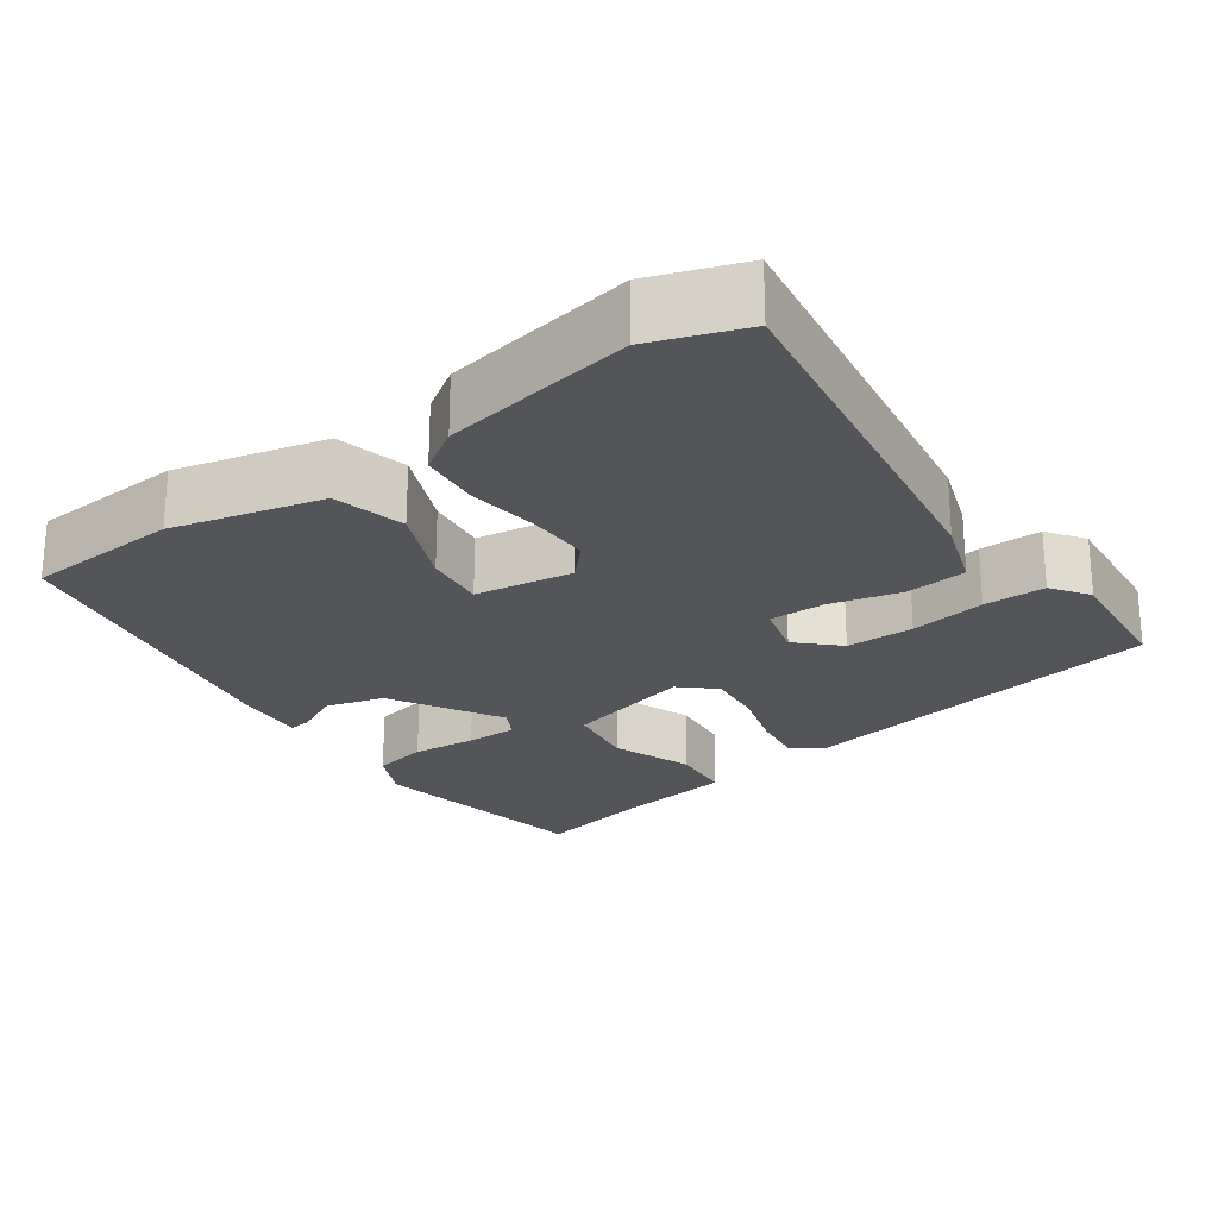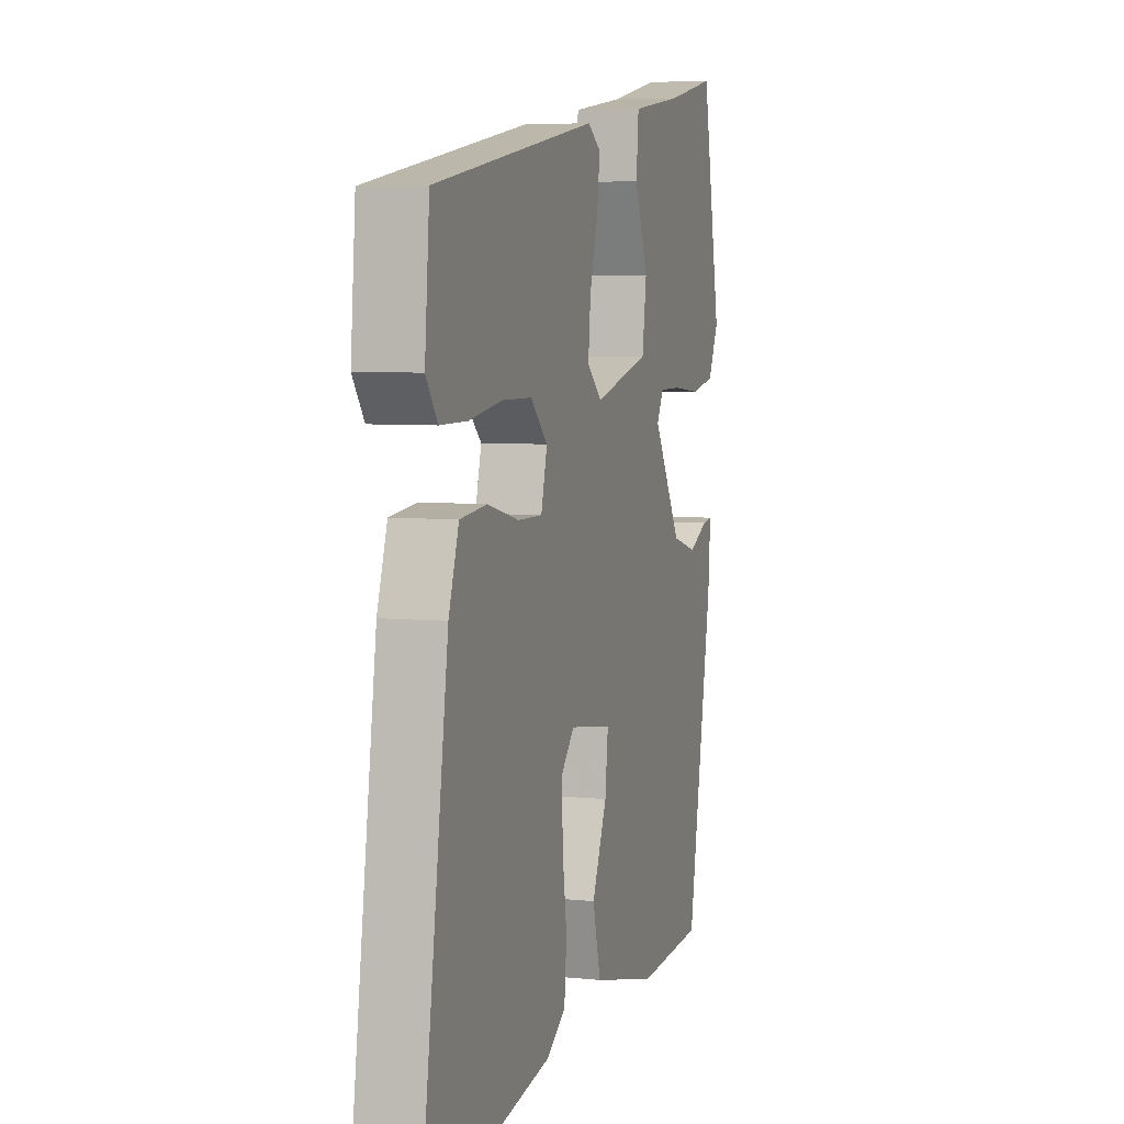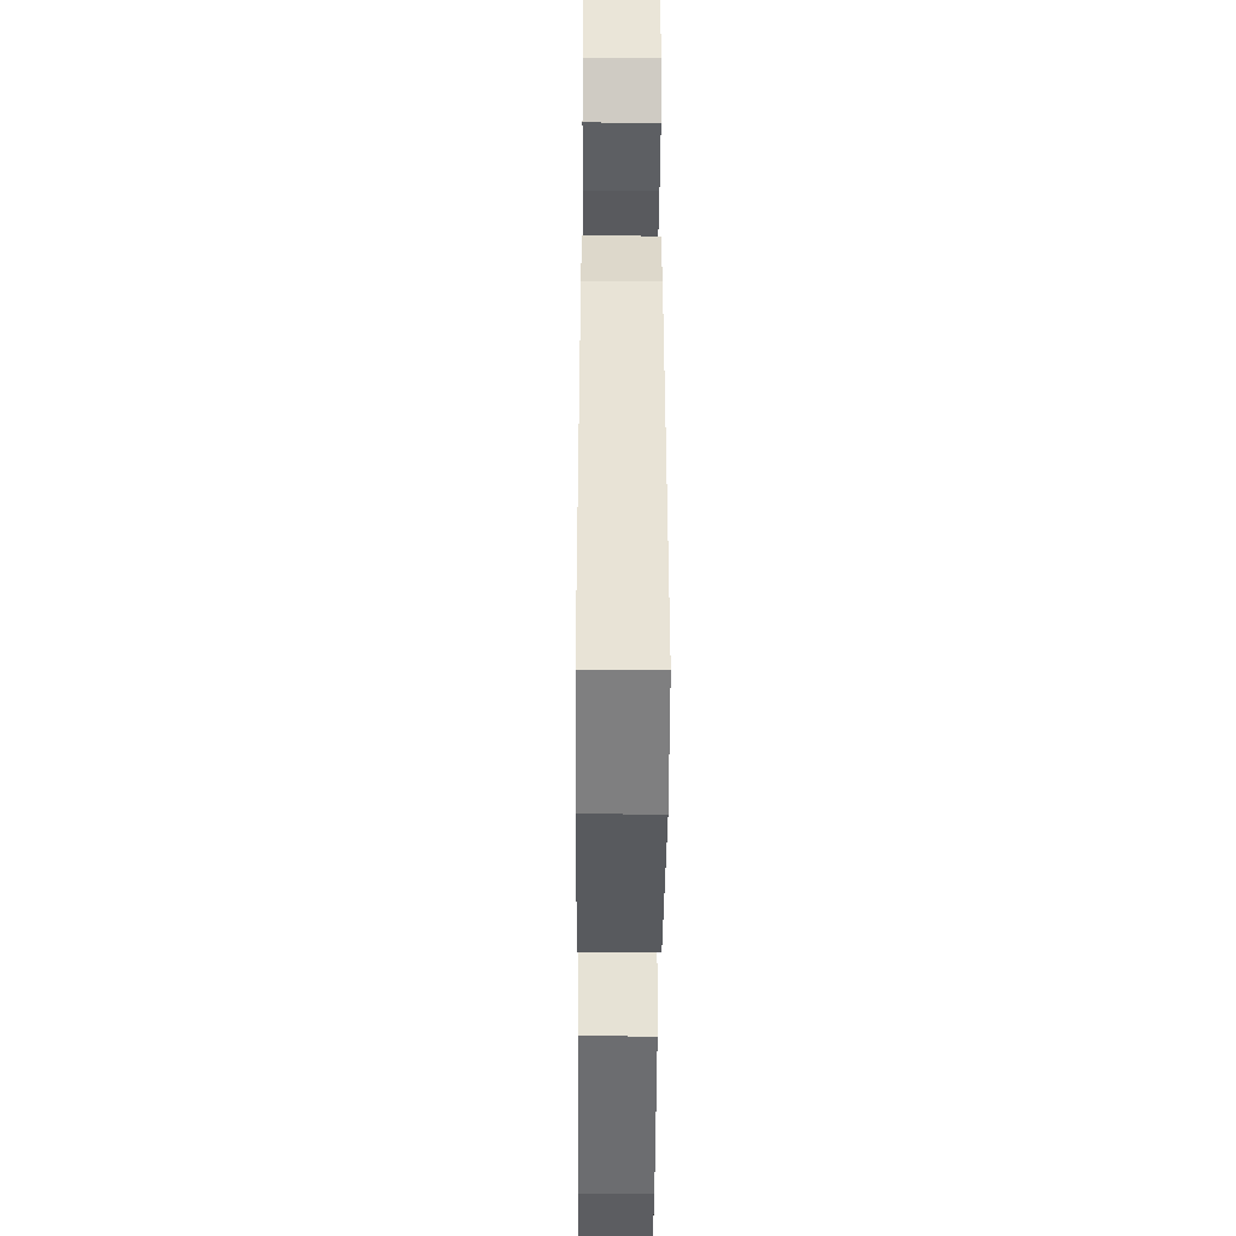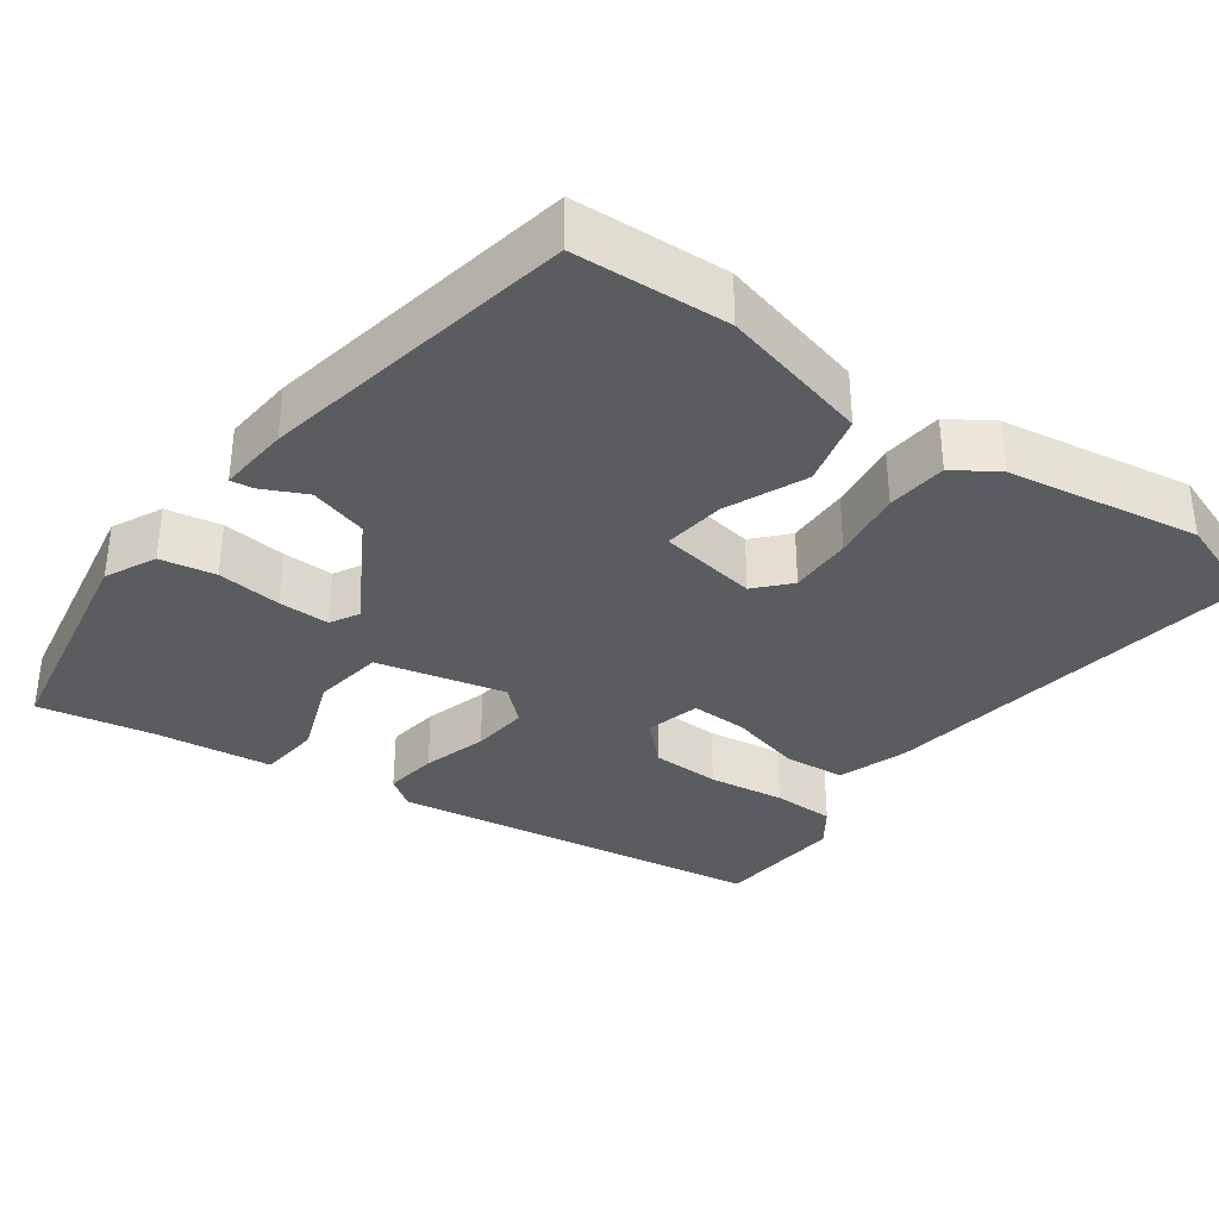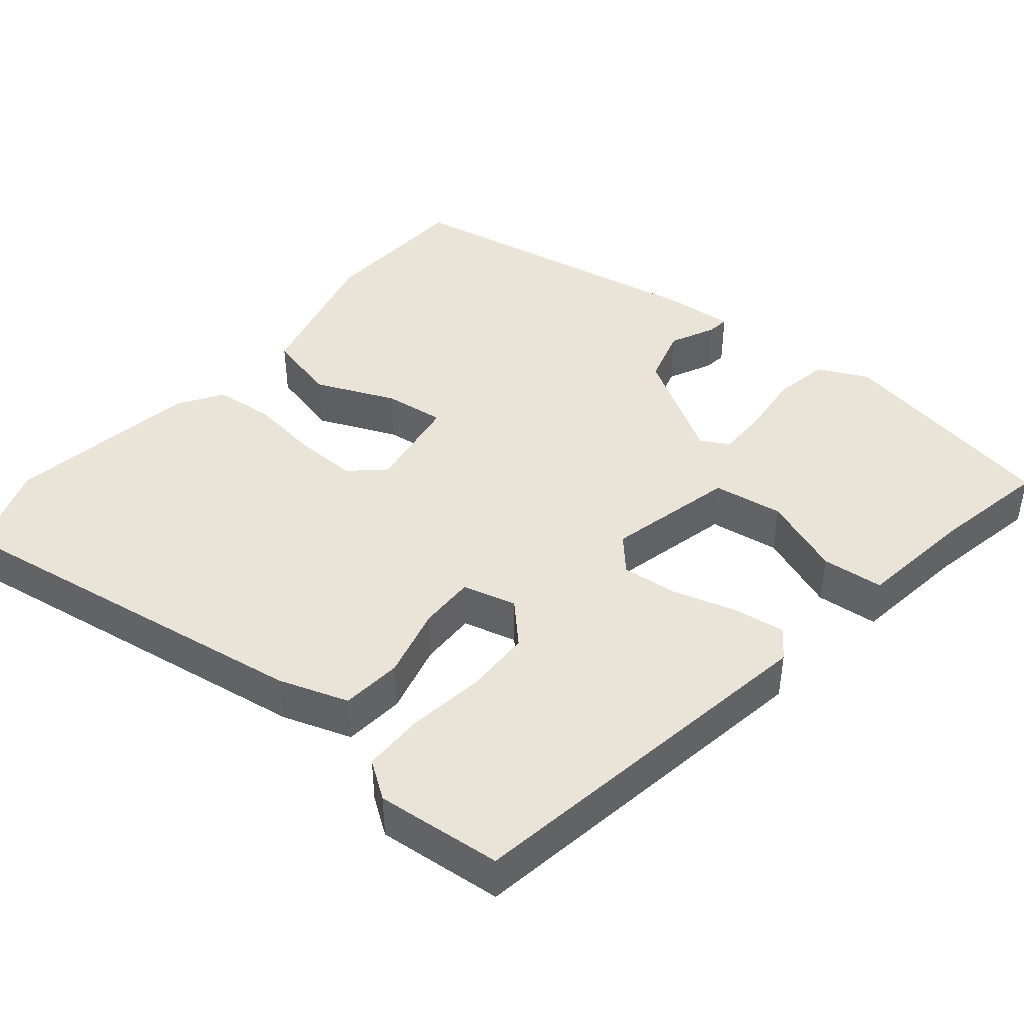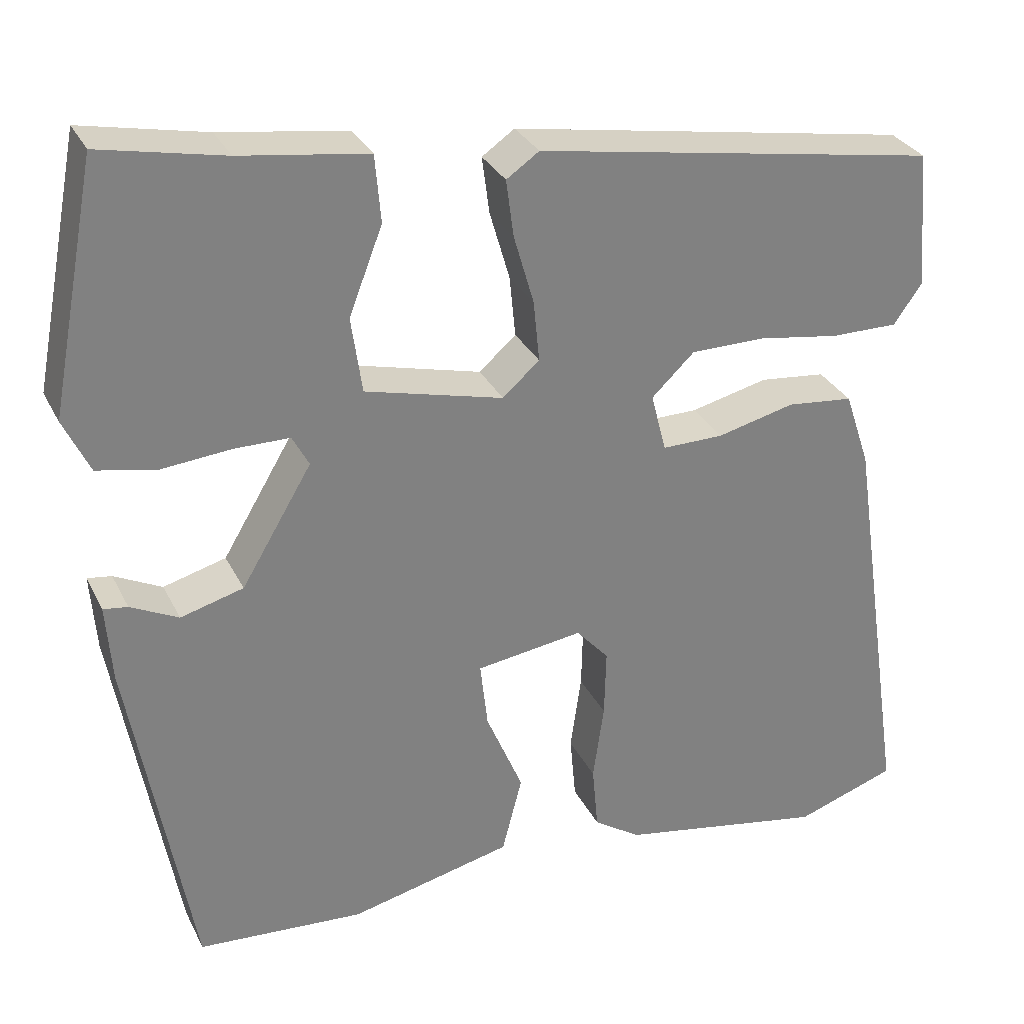
<metadata>
{"format":"obj","ext":"obj","renderer":"f3d","projection":"perspective","resolution":1024,"background":"white","views":[{"elev":-24.0,"azim":-144.7,"up":"+Y"},{"elev":5.9,"azim":-72.5,"up":"+Z"},{"elev":-40.4,"azim":-90.4,"up":"+Z"},{"elev":-34.9,"azim":143.6,"up":"+Y"},{"elev":43.5,"azim":-50.7,"up":"+Y"},{"elev":30.2,"azim":157.5,"up":"+Z"}]}
</metadata>
<code>
v -0.403 0.07 -0.534
v -0.523 0.07 -0.492
v -0.451 0.07 -0.002
v -0.421 0.07 0.088
v -0.342 0.07 0.096
v -0.249 0.07 0.073
v -0.176 0.07 0.072
v -0.158 0.07 0.142
v -0.209 0.07 0.191
v -0.297 0.07 0.192
v -0.395 0.07 0.177
v -0.475 0.07 0.177
v -0.509 0.07 0.225
v -0.495 0.07 0.389
v -0.014 0.07 0.469
v 0.025 0.07 0.442
v 0.016 0.07 0.374
v -0.008 0.07 0.291
v -0.015 0.07 0.218
v 0.029 0.07 0.179
v 0.194 0.07 0.22
v 0.207 0.07 0.311
v 0.167 0.07 0.415
v 0.174 0.07 0.495
v 0.326 0.07 0.516
v 0.474 0.07 0.546
v 0.53 0.07 0.251
v 0.499 0.07 0.186
v 0.428 0.07 0.172
v 0.345 0.07 0.18
v 0.279 0.07 0.18
v 0.259 0.07 0.143
v 0.343 0.07 0.002
v 0.418 0.07 -0.019
v 0.475 0.07 0.009
v 0.504 0.07 0.013
v 0.497 0.07 -0.079
v 0.423 0.07 -0.49
v 0.224 0.07 -0.502
v 0.03 0.07 -0.455
v 0.006 0.07 -0.362
v 0.05 0.07 -0.258
v 0.059 0.07 -0.179
v -0.068 0.07 -0.16
v -0.107 0.07 -0.203
v -0.105 0.07 -0.284
v -0.092 0.07 -0.376
v -0.099 0.07 -0.454
v -0.155 0.07 -0.491
v -0.403 0 -0.534
v -0.523 0 -0.492
v -0.451 0 -0.002
v -0.421 0 0.088
v -0.342 0 0.096
v -0.249 0 0.073
v -0.176 0 0.072
v -0.158 0 0.142
v -0.209 0 0.191
v -0.297 0 0.192
v -0.395 0 0.177
v -0.475 0 0.177
v -0.509 0 0.225
v -0.495 0 0.389
v -0.014 0 0.469
v 0.025 0 0.442
v 0.016 0 0.374
v -0.008 0 0.291
v -0.015 0 0.218
v 0.029 0 0.179
v 0.194 0 0.22
v 0.207 0 0.311
v 0.167 0 0.415
v 0.174 0 0.495
v 0.326 0 0.516
v 0.474 0 0.546
v 0.53 0 0.251
v 0.499 0 0.186
v 0.428 0 0.172
v 0.345 0 0.18
v 0.279 0 0.18
v 0.259 0 0.143
v 0.343 0 0.002
v 0.418 0 -0.019
v 0.475 0 0.009
v 0.504 0 0.013
v 0.497 0 -0.079
v 0.423 0 -0.49
v 0.224 0 -0.502
v 0.03 0 -0.455
v 0.006 0 -0.362
v 0.05 0 -0.258
v 0.059 0 -0.179
v -0.068 0 -0.16
v -0.107 0 -0.203
v -0.105 0 -0.284
v -0.092 0 -0.376
v -0.099 0 -0.454
v -0.155 0 -0.491
f 46 47 48 49
f 45 46 49 1
f 39 40 41 42
f 39 42 43
f 38 39 43
f 37 38 43
f 34 35 36 37
f 33 34 37 43
f 32 33 43 44
f 27 28 29 30
f 25 26 27 30
f 25 30 31
f 22 23 24 25
f 21 22 25 31
f 20 21 31 32
f 15 16 17 18
f 15 18 19
f 14 15 19
f 13 14 19 20
f 10 11 12 13
f 9 10 13
f 3 4 5 6
f 3 6 7
f 45 1 2 3
f 44 45 3 7
f 9 13 20 32
f 8 9 32
f 7 8 32 44
f 98 97 96 95
f 50 98 95 94
f 91 90 89 88
f 92 91 88
f 92 88 87
f 92 87 86
f 86 85 84 83
f 92 86 83 82
f 93 92 82 81
f 79 78 77 76
f 79 76 75 74
f 80 79 74
f 74 73 72 71
f 80 74 71 70
f 81 80 70 69
f 67 66 65 64
f 68 67 64
f 68 64 63
f 69 68 63 62
f 62 61 60 59
f 62 59 58
f 55 54 53 52
f 56 55 52
f 52 51 50 94
f 56 52 94 93
f 81 69 62 58
f 81 58 57
f 93 81 57 56
f 1 50 51 2
f 2 51 52 3
f 3 52 53 4
f 4 53 54 5
f 5 54 55 6
f 6 55 56 7
f 7 56 57 8
f 8 57 58 9
f 9 58 59 10
f 10 59 60 11
f 11 60 61 12
f 12 61 62 13
f 13 62 63 14
f 14 63 64 15
f 15 64 65 16
f 16 65 66 17
f 17 66 67 18
f 18 67 68 19
f 19 68 69 20
f 20 69 70 21
f 21 70 71 22
f 22 71 72 23
f 23 72 73 24
f 24 73 74 25
f 25 74 75 26
f 26 75 76 27
f 27 76 77 28
f 28 77 78 29
f 29 78 79 30
f 30 79 80 31
f 31 80 81 32
f 32 81 82 33
f 33 82 83 34
f 34 83 84 35
f 35 84 85 36
f 36 85 86 37
f 37 86 87 38
f 38 87 88 39
f 39 88 89 40
f 40 89 90 41
f 41 90 91 42
f 42 91 92 43
f 43 92 93 44
f 44 93 94 45
f 45 94 95 46
f 46 95 96 47
f 47 96 97 48
f 48 97 98 49
f 49 98 50 1

</code>
